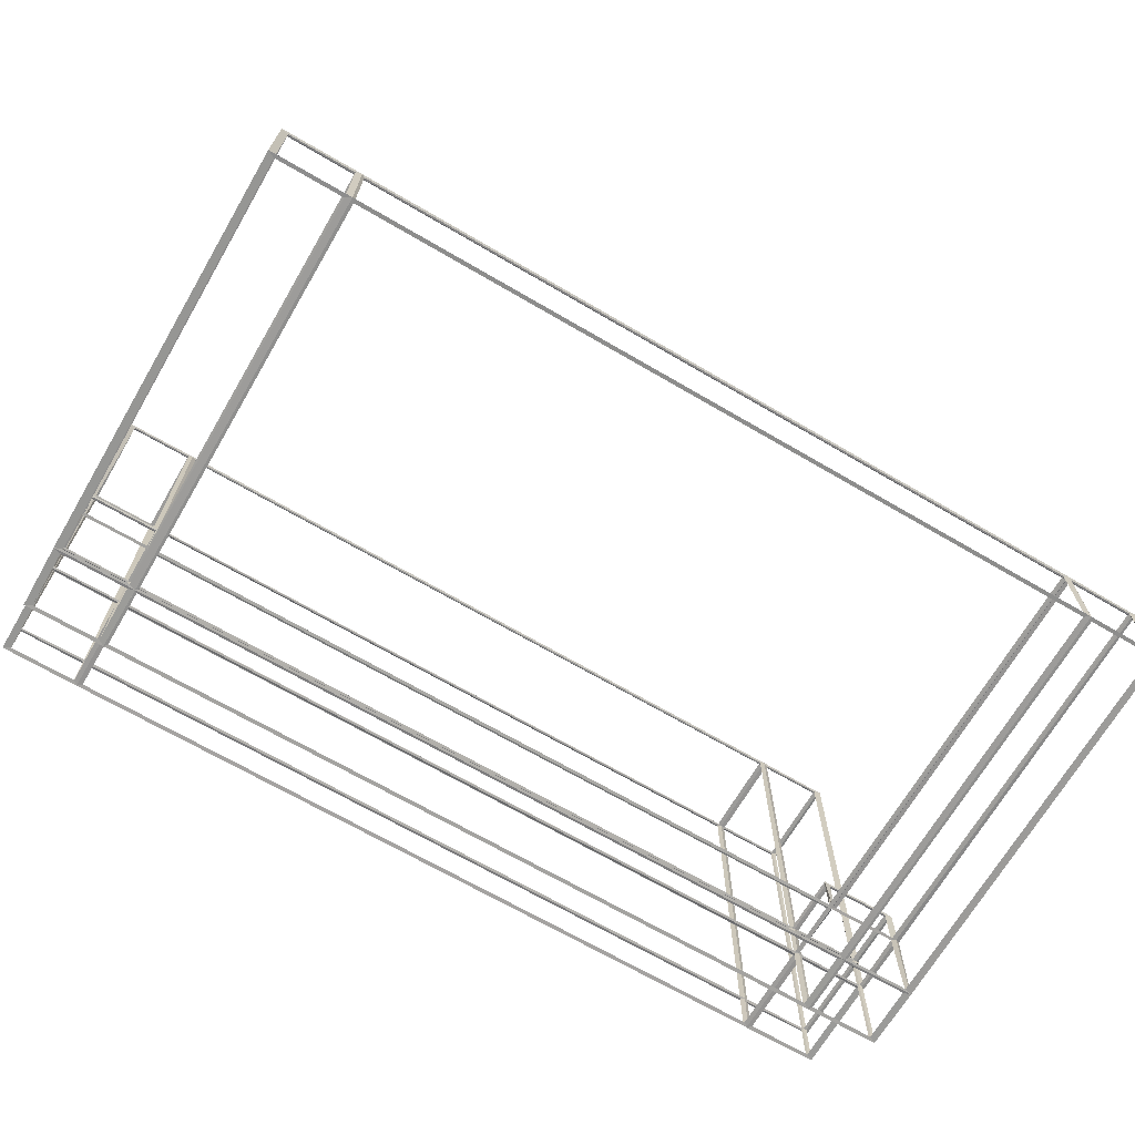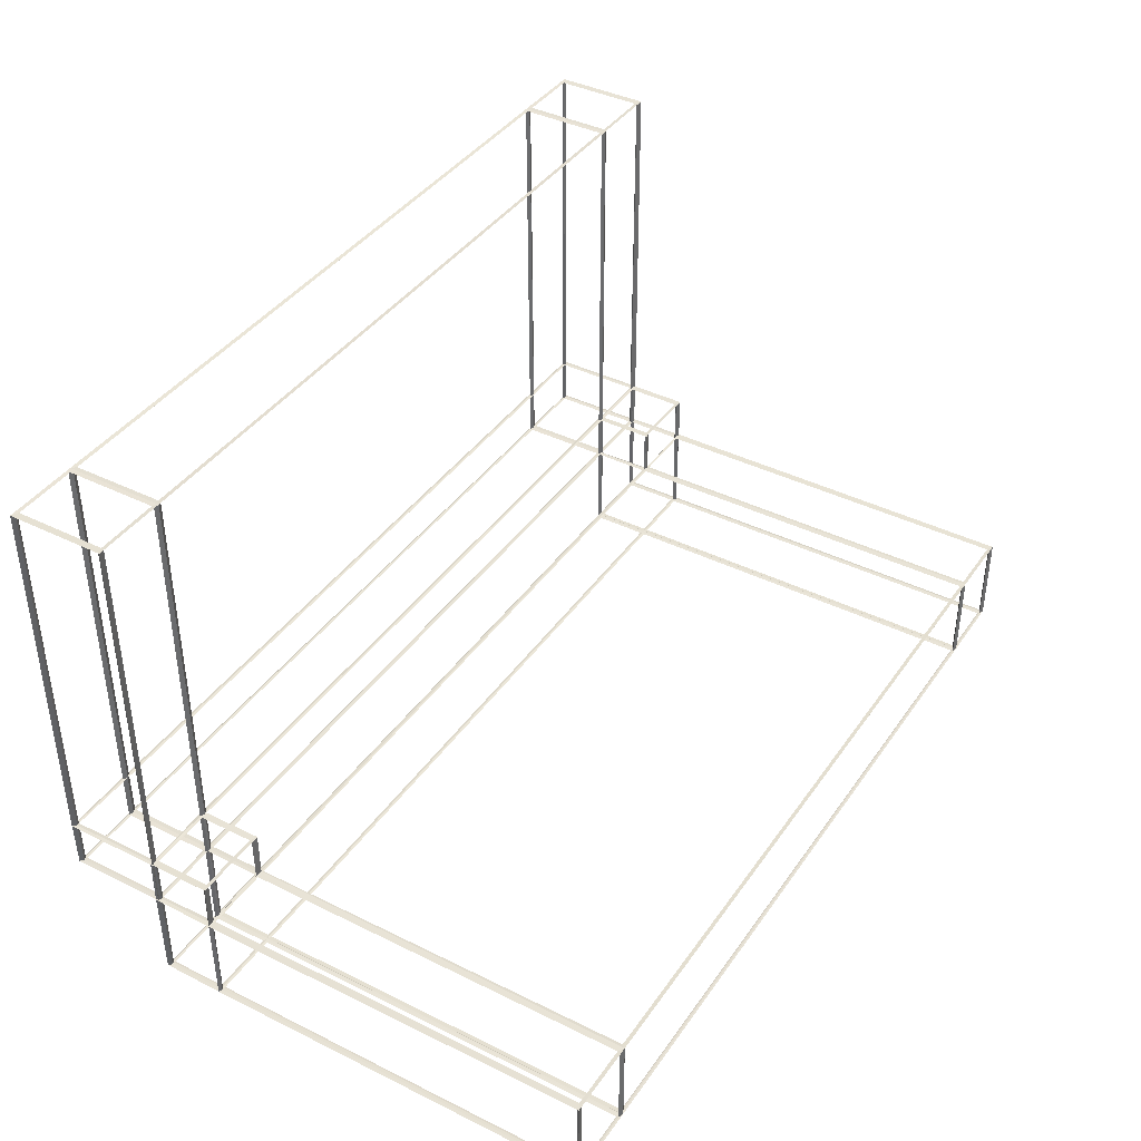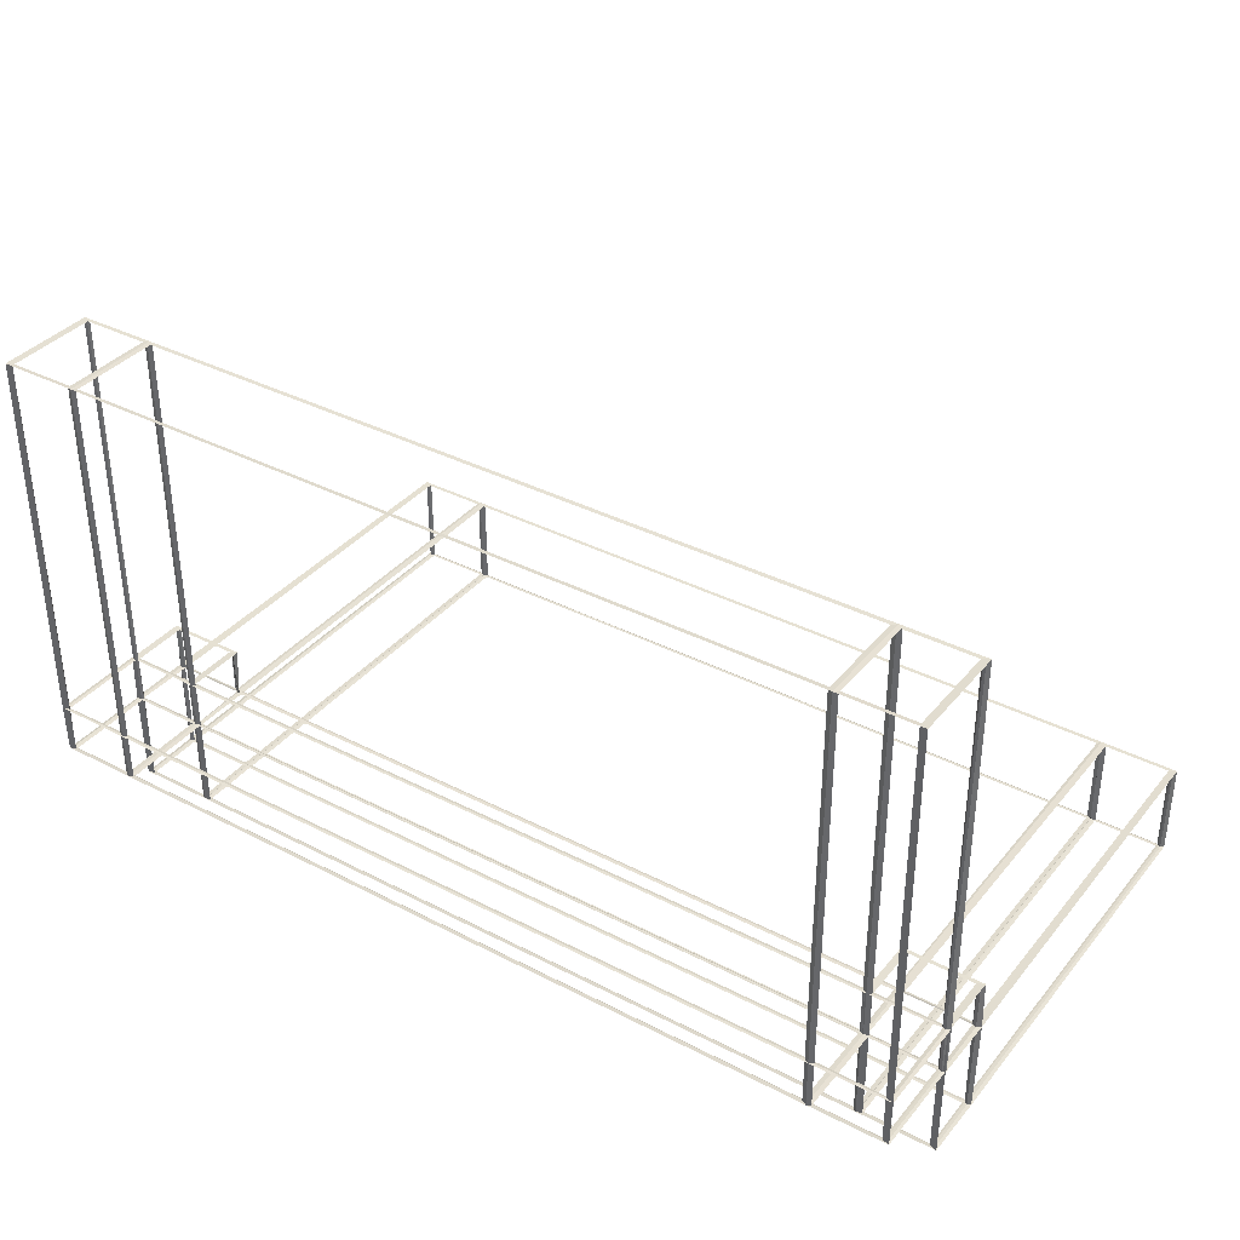
<metadata>
{"format":"obj","ext":"obj","renderer":"f3d","projection":"perspective","resolution":1024,"background":"white","views":[{"elev":-68.7,"azim":-30.3,"up":"+Y"},{"elev":40.1,"azim":-58.7,"up":"+Y"},{"elev":36.3,"azim":-146.0,"up":"+Y"}]}
</metadata>
<code>
o Laptop
v -0.9924 0.1006 0.8881
v -1.003 0.09942 0.8938
v -0.9924 0.2994 0.8881
v -1.003 0.3006 0.8938
v -0.9924 0.1006 -0.08813
v -1.003 0.09942 -0.0938
v -0.9912 0.3 -0.0875
v -1.005 0.3 -0.09444
v 0.883 0.1006 0.8881
v 0.8939 0.09942 0.8938
v 0.883 0.2994 0.8881
v 0.8939 0.3006 0.8938
v 0.883 0.1006 -0.08813
v 0.8939 0.09942 -0.0938
v 0.8818 0.3 -0.0875
v 0.8952 0.3 -0.09444
v -0.9924 0.3009 -0.2886
v -1.003 0.2998 -0.2943
v -0.9924 0.3009 -0.0943
v -1.003 0.2998 -0.08863
v -0.9924 1.2 -0.2886
v -1.003 1.201 -0.2943
v -0.9924 1.2 -0.0943
v -1.003 1.201 -0.08863
v 0.883 0.3009 -0.2886
v 0.8939 0.2998 -0.2943
v 0.883 0.3009 -0.0943
v 0.8939 0.2998 -0.08863
v 0.883 1.2 -0.2886
v 0.8939 1.201 -0.2943
v 0.883 1.2 -0.0943
v 0.8939 1.201 -0.08863
v -0.9912 0.1007 0.03853
v -1.005 0.09929 0.03853
v -0.9893 0.2997 0.03705
v -1.006 0.3003 0.04001
v 0.8818 0.1007 0.03853
v 0.8952 0.09929 0.03853
v 0.88 0.2997 0.03705
v 0.897 0.3003 0.04001
v 0.7281 0.1007 -0.0877
v 0.7344 0.09933 -0.09424
v -0.8438 0.1007 -0.0877
v -0.8375 0.09933 -0.09424
v -0.8457 0.2997 -0.08703
v -0.8356 0.3003 -0.09491
v 0.7313 0.2997 -0.08631
v 0.7313 0.3003 -0.09563
v -0.8438 0.1007 0.8877
v -0.8375 0.09933 0.8942
v 0.7281 0.1007 0.8877
v 0.7344 0.09933 0.8942
v 0.7281 0.2993 0.8877
v 0.7344 0.3007 0.8942
v -0.8438 0.2993 0.8877
v -0.8375 0.3007 0.8942
v -0.8472 0.2993 0.0374
v -0.8342 0.3007 0.03965
v 0.7284 0.2991 0.03705
v 0.7341 0.3009 0.04001
v 0.7271 0.1009 0.03853
v 0.7355 0.09911 0.03853
v -0.8449 0.1009 0.03853
v -0.8365 0.09911 0.03853
v 0.7313 1.2 -0.288
v 0.7313 1.201 -0.2949
v -0.8407 1.2 -0.288
v -0.8407 1.201 -0.2949
v -0.8407 1.2 -0.09493
v -0.8407 1.201 -0.08799
v 0.7313 1.2 -0.09493
v 0.7313 1.201 -0.08799
v -0.8407 0.3011 -0.288
v -0.8407 0.2997 -0.2949
v 0.7313 0.3011 -0.288
v 0.7313 0.2997 -0.2949
v 0.7313 0.3011 -0.09493
v 0.7313 0.2997 -0.08799
v -0.8407 0.3011 -0.09493
v -0.8407 0.2997 -0.08799
v -0.9912 0.4031 -0.288
v -1.005 0.4031 -0.2949
v -0.9912 0.4031 -0.09493
v -1.005 0.4031 -0.08799
v 0.8818 0.4031 -0.288
v 0.8952 0.4031 -0.2949
v 0.8818 0.4031 -0.09493
v 0.8952 0.4031 -0.08799
v 0.7313 0.4031 -0.09637
v 0.7313 0.4031 -0.08655
v -0.8407 0.4031 -0.09637
v -0.8407 0.4031 -0.08655
v -0.8407 0.4031 -0.2866
v -0.8407 0.4031 -0.2964
v 0.7313 0.4031 -0.2866
v 0.7313 0.4031 -0.2964
v -0.9924 0.4019 0.03569
v -1.003 0.4031 0.04136
v -0.9924 0.4019 -0.08813
v -1.003 0.4031 -0.0938
v 0.7367 0.4019 -0.08813
v 0.7258 0.4031 -0.0938
v 0.883 0.4019 -0.08813
v 0.8939 0.4031 -0.0938
v 0.883 0.4019 0.03569
v 0.8939 0.4031 0.04136
v 0.7367 0.4019 0.03569
v 0.7258 0.4031 0.04136
v -0.8461 0.4019 -0.08813
v -0.8352 0.4031 -0.0938
v -0.8461 0.4019 0.03569
v -0.8352 0.4031 0.04136
v -0.9979 0.101 0.03362
v -0.9979 0.299 0.03362
v -0.9979 0.299 -0.08606
v -0.9979 0.101 -0.08606
v 0.7407 0.101 -0.09097
v 0.7407 0.299 -0.09097
v 0.8791 0.299 -0.09097
v 0.8791 0.101 -0.09097
v 0.8885 0.101 0.04344
v 0.8885 0.299 0.04344
v 0.8885 0.299 0.8861
v 0.8885 0.101 0.8861
v -0.8501 0.101 0.891
v -0.8501 0.299 0.891
v -0.9884 0.299 0.891
v -0.9884 0.101 0.891
v 0.7407 0.1 0.04344
v 0.8791 0.1 0.04344
v 0.8791 0.1 0.8861
v 0.7407 0.1 0.8861
v -0.8501 0.3 0.04344
v -0.9884 0.3 0.04344
v -0.9884 0.3 0.8861
v -0.8501 0.3 0.8861
v -0.9979 0.4041 -0.2866
v -0.9979 0.4041 -0.09637
v -0.9979 1.199 -0.09637
v -0.9979 1.199 -0.2866
v 0.7407 1.2 -0.2866
v 0.7407 1.2 -0.09637
v 0.8791 1.2 -0.09637
v 0.8791 1.2 -0.2866
v 0.8885 0.4021 -0.2866
v 0.8885 0.4021 -0.09637
v 0.8885 0.3014 -0.09637
v 0.8885 0.3014 -0.2866
v -0.8501 0.3004 -0.2866
v -0.8501 0.3004 -0.09637
v -0.9884 0.3004 -0.09637
v -0.9884 0.3004 -0.2866
v 0.7407 0.4021 -0.2915
v 0.8791 0.4021 -0.2915
v 0.8791 0.3014 -0.2915
v 0.7407 0.3014 -0.2915
v -0.8501 0.4021 -0.09146
v -0.9884 0.4021 -0.09146
v -0.9884 0.3014 -0.09146
v -0.8501 0.3014 -0.09146
v 0.8885 0.301 0.03362
v 0.8885 0.301 -0.08606
v 0.8885 0.4015 -0.08606
v 0.8885 0.4015 0.03362
v 0.7407 0.1 -0.08606
v 0.8791 0.1 -0.08606
v 0.8791 0.1 0.03362
v 0.7407 0.1 0.03362
v 0.8885 0.101 -0.08606
v 0.8885 0.299 -0.08606
v 0.8885 0.299 0.03362
v 0.8885 0.101 0.03362
v -0.9979 0.101 0.8861
v -0.9979 0.299 0.8861
v -0.9979 0.299 0.04344
v -0.9979 0.101 0.04344
v -0.9884 0.1 -0.08606
v -0.8501 0.1 -0.08606
v -0.8501 0.1 0.03362
v -0.9884 0.1 0.03362
v -0.8312 0.1 -0.08606
v 0.7219 0.1 -0.08606
v 0.7219 0.1 0.03362
v -0.8312 0.1 0.03362
v 0.8791 0.301 -0.09097
v 0.7407 0.301 -0.09097
v 0.7407 0.4015 -0.09097
v 0.8791 0.4015 -0.09097
v 0.7219 0.3 -0.08606
v -0.8312 0.3 -0.08606
v -0.8312 0.3 0.03362
v 0.7219 0.3 0.03362
v 0.8791 0.3 0.04344
v 0.7407 0.3 0.04344
v 0.7407 0.3 0.8861
v 0.8791 0.3 0.8861
v 0.7219 0.3 0.04344
v -0.8312 0.3 0.04344
v -0.8312 0.3 0.8861
v 0.7219 0.3 0.8861
v -0.9884 0.1 0.04344
v -0.8501 0.1 0.04344
v -0.8501 0.1 0.8861
v -0.9884 0.1 0.8861
v -0.8312 0.1 0.04344
v 0.7219 0.1 0.04344
v 0.7219 0.1 0.8861
v -0.8312 0.1 0.8861
v 0.8791 0.101 0.891
v 0.8791 0.299 0.891
v 0.7407 0.299 0.891
v 0.7407 0.101 0.891
v 0.7219 0.101 0.891
v 0.7219 0.299 0.891
v -0.8312 0.299 0.891
v -0.8312 0.101 0.891
v -0.9884 0.101 -0.09097
v -0.9884 0.299 -0.09097
v -0.8501 0.299 -0.09097
v -0.8501 0.101 -0.09097
v -0.8312 0.101 -0.09097
v -0.8312 0.299 -0.09097
v 0.7219 0.299 -0.09097
v 0.7219 0.101 -0.09097
v -0.8407 0.101 0.03853
v -0.8407 0.101 -0.08606
v -0.8407 0.299 -0.08606
v -0.8407 0.299 0.03853
v -0.8407 0.299 0.8861
v -0.8407 0.101 0.8861
v 0.7313 0.101 0.03853
v 0.7313 0.101 -0.08606
v 0.7313 0.299 -0.08606
v 0.7313 0.299 0.03853
v 0.7313 0.299 0.8861
v 0.7313 0.101 0.8861
v 0.8791 0.4021 -0.09146
v 0.7407 0.4021 -0.09146
v 0.7407 0.3014 -0.09146
v 0.8791 0.3014 -0.09146
v 0.7219 0.4021 -0.09146
v -0.8312 0.4021 -0.09146
v -0.8312 0.3014 -0.09146
v 0.7219 0.3014 -0.09146
v -0.9884 0.4021 -0.2915
v -0.8501 0.4021 -0.2915
v -0.8501 0.3014 -0.2915
v -0.9884 0.3014 -0.2915
v -0.8312 0.4021 -0.2915
v 0.7219 0.4021 -0.2915
v 0.7219 0.3014 -0.2915
v -0.8312 0.3014 -0.2915
v 0.8791 0.3004 -0.2866
v 0.8791 0.3004 -0.09637
v 0.7407 0.3004 -0.09637
v 0.7407 0.3004 -0.2866
v 0.7219 0.3004 -0.2866
v 0.7219 0.3004 -0.09637
v -0.8312 0.3004 -0.09637
v -0.8312 0.3004 -0.2866
v -0.9884 1.2 -0.2866
v -0.9884 1.2 -0.09637
v -0.8501 1.2 -0.09637
v -0.8501 1.2 -0.2866
v -0.8312 1.2 -0.2866
v -0.8312 1.2 -0.09637
v 0.7219 1.2 -0.09637
v 0.7219 1.2 -0.2866
v -0.8312 1.199 -0.2915
v 0.7219 1.199 -0.2915
v 0.7219 0.4041 -0.2915
v -0.8312 0.4041 -0.2915
v -0.9884 1.199 -0.2915
v -0.8501 1.199 -0.2915
v -0.8501 0.4041 -0.2915
v -0.9884 0.4041 -0.2915
v 0.7219 1.199 -0.09146
v -0.8312 1.199 -0.09146
v -0.8312 0.4041 -0.09146
v 0.7219 0.4041 -0.09146
v 0.8791 1.199 -0.09146
v 0.7407 1.199 -0.09146
v 0.7407 0.4041 -0.09146
v 0.8791 0.4041 -0.09146
v -0.8501 1.199 -0.09146
v -0.9884 1.199 -0.09146
v -0.9884 0.4041 -0.09146
v -0.8501 0.4041 -0.09146
v 0.7407 1.199 -0.2915
v 0.8791 1.199 -0.2915
v 0.8791 0.4041 -0.2915
v 0.7407 0.4041 -0.2915
v 0.8885 1.199 -0.2866
v 0.8885 1.199 -0.09637
v 0.8885 0.4041 -0.09637
v 0.8885 0.4041 -0.2866
v -0.9979 0.3014 -0.2866
v -0.9979 0.3014 -0.09637
v -0.9979 0.4021 -0.09637
v -0.9979 0.4021 -0.2866
v -0.8501 0.4025 -0.08606
v -0.9884 0.4025 -0.08606
v -0.9884 0.4025 0.03362
v -0.8501 0.4025 0.03362
v 0.8791 0.4025 -0.08606
v 0.7407 0.4025 -0.08606
v 0.7407 0.4025 0.03362
v 0.8791 0.4025 0.03362
v -0.8407 0.301 0.03362
v -0.8407 0.301 -0.08606
v -0.8407 0.4015 -0.08606
v -0.8407 0.4015 0.03362
v -0.8501 0.301 -0.09097
v -0.9884 0.301 -0.09097
v -0.9884 0.4015 -0.09097
v -0.8501 0.4015 -0.09097
v 0.7407 0.301 0.03853
v 0.8791 0.301 0.03853
v 0.8791 0.4015 0.03853
v 0.7407 0.4015 0.03853
v 0.7313 0.301 -0.08606
v 0.7313 0.301 0.03362
v 0.7313 0.4015 0.03362
v 0.7313 0.4015 -0.08606
v -0.9979 0.301 -0.08606
v -0.9979 0.301 0.03362
v -0.9979 0.4015 0.03362
v -0.9979 0.4015 -0.08606
v -0.9884 0.301 0.03853
v -0.8501 0.301 0.03853
v -0.8501 0.4015 0.03853
v -0.9884 0.4015 0.03853
f 113 114 35 33
f 114 113 34 36
f 114 115 7 35
f 115 114 36 8
f 115 116 5 7
f 116 115 8 6
f 116 113 33 5
f 113 116 6 34
f 117 118 47 41
f 118 117 42 48
f 118 119 15 47
f 119 118 48 16
f 119 120 13 15
f 120 119 16 14
f 120 117 41 13
f 117 120 14 42
f 121 122 39 37
f 122 121 38 40
f 122 123 11 39
f 123 122 40 12
f 123 124 9 11
f 124 123 12 10
f 124 121 37 9
f 121 124 10 38
f 125 126 55 49
f 126 125 50 56
f 126 127 3 55
f 127 126 56 4
f 127 128 1 3
f 128 127 4 2
f 128 125 49 1
f 125 128 2 50
f 129 130 37 61
f 130 129 62 38
f 130 131 9 37
f 131 130 38 10
f 131 132 51 9
f 132 131 10 52
f 132 129 61 51
f 129 132 52 62
f 133 134 35 57
f 134 133 58 36
f 134 135 3 35
f 135 134 36 4
f 135 136 55 3
f 136 135 4 56
f 136 133 57 55
f 133 136 56 58
f 137 138 83 81
f 138 137 82 84
f 138 139 23 83
f 139 138 84 24
f 139 140 21 23
f 140 139 24 22
f 140 137 81 21
f 137 140 22 82
f 141 142 71 65
f 142 141 66 72
f 142 143 31 71
f 143 142 72 32
f 143 144 29 31
f 144 143 32 30
f 144 141 65 29
f 141 144 30 66
f 145 146 87 85
f 146 145 86 88
f 146 147 27 87
f 147 146 88 28
f 147 148 25 27
f 148 147 28 26
f 148 145 85 25
f 145 148 26 86
f 149 150 79 73
f 150 149 74 80
f 150 151 19 79
f 151 150 80 20
f 151 152 17 19
f 152 151 20 18
f 152 149 73 17
f 149 152 18 74
f 153 154 85 95
f 154 153 96 86
f 154 155 25 85
f 155 154 86 26
f 155 156 75 25
f 156 155 26 76
f 156 153 95 75
f 153 156 76 96
f 157 158 83 91
f 158 157 92 84
f 158 159 19 83
f 159 158 84 20
f 159 160 79 19
f 160 159 20 80
f 160 157 91 79
f 157 160 80 92
f 161 162 15 39
f 162 161 40 16
f 162 163 103 15
f 163 162 16 104
f 163 164 105 103
f 164 163 104 106
f 164 161 39 105
f 161 164 106 40
f 165 166 13 41
f 166 165 42 14
f 166 167 37 13
f 167 166 14 38
f 167 168 61 37
f 168 167 38 62
f 168 165 41 61
f 165 168 62 42
f 169 170 15 13
f 170 169 14 16
f 170 171 39 15
f 171 170 16 40
f 171 172 37 39
f 172 171 40 38
f 172 169 13 37
f 169 172 38 14
f 173 174 3 1
f 174 173 2 4
f 174 175 35 3
f 175 174 4 36
f 175 176 33 35
f 176 175 36 34
f 176 173 1 33
f 173 176 34 2
f 177 178 43 5
f 178 177 6 44
f 178 179 63 43
f 179 178 44 64
f 179 180 33 63
f 180 179 64 34
f 180 177 5 33
f 177 180 34 6
f 181 182 41 43
f 182 181 44 42
f 182 183 61 41
f 183 182 42 62
f 183 184 63 61
f 184 183 62 64
f 184 181 43 63
f 181 184 64 44
f 185 186 47 15
f 186 185 16 48
f 186 187 101 47
f 187 186 48 102
f 187 188 103 101
f 188 187 102 104
f 188 185 15 103
f 185 188 104 16
f 189 190 45 47
f 190 189 48 46
f 190 191 57 45
f 191 190 46 58
f 191 192 59 57
f 192 191 58 60
f 192 189 47 59
f 189 192 60 48
f 193 194 59 39
f 194 193 40 60
f 194 195 53 59
f 195 194 60 54
f 195 196 11 53
f 196 195 54 12
f 196 193 39 11
f 193 196 12 40
f 197 198 57 59
f 198 197 60 58
f 198 199 55 57
f 199 198 58 56
f 199 200 53 55
f 200 199 56 54
f 200 197 59 53
f 197 200 54 60
f 201 202 63 33
f 202 201 34 64
f 202 203 49 63
f 203 202 64 50
f 203 204 1 49
f 204 203 50 2
f 204 201 33 1
f 201 204 2 34
f 205 206 61 63
f 206 205 64 62
f 206 207 51 61
f 207 206 62 52
f 207 208 49 51
f 208 207 52 50
f 208 205 63 49
f 205 208 50 64
f 209 210 11 9
f 210 209 10 12
f 210 211 53 11
f 211 210 12 54
f 211 212 51 53
f 212 211 54 52
f 212 209 9 51
f 209 212 52 10
f 213 214 53 51
f 214 213 52 54
f 214 215 55 53
f 215 214 54 56
f 215 216 49 55
f 216 215 56 50
f 216 213 51 49
f 213 216 50 52
f 217 218 7 5
f 218 217 6 8
f 218 219 45 7
f 219 218 8 46
f 219 220 43 45
f 220 219 46 44
f 220 217 5 43
f 217 220 44 6
f 221 222 45 43
f 222 221 44 46
f 222 223 47 45
f 223 222 46 48
f 223 224 41 47
f 224 223 48 42
f 224 221 43 41
f 221 224 42 44
f 225 226 43 63
f 226 225 64 44
f 226 227 45 43
f 227 226 44 46
f 227 228 57 45
f 228 227 46 58
f 228 229 55 57
f 229 228 58 56
f 229 230 49 55
f 230 229 56 50
f 230 225 63 49
f 225 230 50 64
f 231 232 41 61
f 232 231 62 42
f 232 233 47 41
f 233 232 42 48
f 233 234 59 47
f 234 233 48 60
f 234 235 53 59
f 235 234 60 54
f 235 236 51 53
f 236 235 54 52
f 236 231 61 51
f 231 236 52 62
f 237 238 89 87
f 238 237 88 90
f 238 239 77 89
f 239 238 90 78
f 239 240 27 77
f 240 239 78 28
f 240 237 87 27
f 237 240 28 88
f 241 242 91 89
f 242 241 90 92
f 242 243 79 91
f 243 242 92 80
f 243 244 77 79
f 244 243 80 78
f 244 241 89 77
f 241 244 78 90
f 245 246 93 81
f 246 245 82 94
f 246 247 73 93
f 247 246 94 74
f 247 248 17 73
f 248 247 74 18
f 248 245 81 17
f 245 248 18 82
f 249 250 95 93
f 250 249 94 96
f 250 251 75 95
f 251 250 96 76
f 251 252 73 75
f 252 251 76 74
f 252 249 93 73
f 249 252 74 94
f 253 254 27 25
f 254 253 26 28
f 254 255 77 27
f 255 254 28 78
f 255 256 75 77
f 256 255 78 76
f 256 253 25 75
f 253 256 76 26
f 257 258 77 75
f 258 257 76 78
f 258 259 79 77
f 259 258 78 80
f 259 260 73 79
f 260 259 80 74
f 260 257 75 73
f 257 260 74 76
f 261 262 23 21
f 262 261 22 24
f 262 263 69 23
f 263 262 24 70
f 263 264 67 69
f 264 263 70 68
f 264 261 21 67
f 261 264 68 22
f 265 266 69 67
f 266 265 68 70
f 266 267 71 69
f 267 266 70 72
f 267 268 65 71
f 268 267 72 66
f 268 265 67 65
f 265 268 66 68
f 269 270 65 67
f 270 269 68 66
f 270 271 95 65
f 271 270 66 96
f 271 272 93 95
f 272 271 96 94
f 272 269 67 93
f 269 272 94 68
f 273 274 67 21
f 274 273 22 68
f 274 275 93 67
f 275 274 68 94
f 275 276 81 93
f 276 275 94 82
f 276 273 21 81
f 273 276 82 22
f 277 278 69 71
f 278 277 72 70
f 278 279 91 69
f 279 278 70 92
f 279 280 89 91
f 280 279 92 90
f 280 277 71 89
f 277 280 90 72
f 281 282 71 31
f 282 281 32 72
f 282 283 89 71
f 283 282 72 90
f 283 284 87 89
f 284 283 90 88
f 284 281 31 87
f 281 284 88 32
f 285 286 23 69
f 286 285 70 24
f 286 287 83 23
f 287 286 24 84
f 287 288 91 83
f 288 287 84 92
f 288 285 69 91
f 285 288 92 70
f 289 290 29 65
f 290 289 66 30
f 290 291 85 29
f 291 290 30 86
f 291 292 95 85
f 292 291 86 96
f 292 289 65 95
f 289 292 96 66
f 293 294 31 29
f 294 293 30 32
f 294 295 87 31
f 295 294 32 88
f 295 296 85 87
f 296 295 88 86
f 296 293 29 85
f 293 296 86 30
f 297 298 19 17
f 298 297 18 20
f 298 299 83 19
f 299 298 20 84
f 299 300 81 83
f 300 299 84 82
f 300 297 17 81
f 297 300 82 18
f 301 302 99 109
f 302 301 110 100
f 302 303 97 99
f 303 302 100 98
f 303 304 111 97
f 304 303 98 112
f 304 301 109 111
f 301 304 112 110
f 305 306 101 103
f 306 305 104 102
f 306 307 107 101
f 307 306 102 108
f 307 308 105 107
f 308 307 108 106
f 308 305 103 105
f 305 308 106 104
f 309 310 45 57
f 310 309 58 46
f 310 311 109 45
f 311 310 46 110
f 311 312 111 109
f 312 311 110 112
f 312 309 57 111
f 309 312 112 58
f 313 314 7 45
f 314 313 46 8
f 314 315 99 7
f 315 314 8 100
f 315 316 109 99
f 316 315 100 110
f 316 313 45 109
f 313 316 110 46
f 317 318 39 59
f 318 317 60 40
f 318 319 105 39
f 319 318 40 106
f 319 320 107 105
f 320 319 106 108
f 320 317 59 107
f 317 320 108 60
f 321 322 59 47
f 322 321 48 60
f 322 323 107 59
f 323 322 60 108
f 323 324 101 107
f 324 323 108 102
f 324 321 47 101
f 321 324 102 48
f 325 326 35 7
f 326 325 8 36
f 326 327 97 35
f 327 326 36 98
f 327 328 99 97
f 328 327 98 100
f 328 325 7 99
f 325 328 100 8
f 329 330 57 35
f 330 329 36 58
f 330 331 111 57
f 331 330 58 112
f 331 332 97 111
f 332 331 112 98
f 332 329 35 97
f 329 332 98 36

</code>
